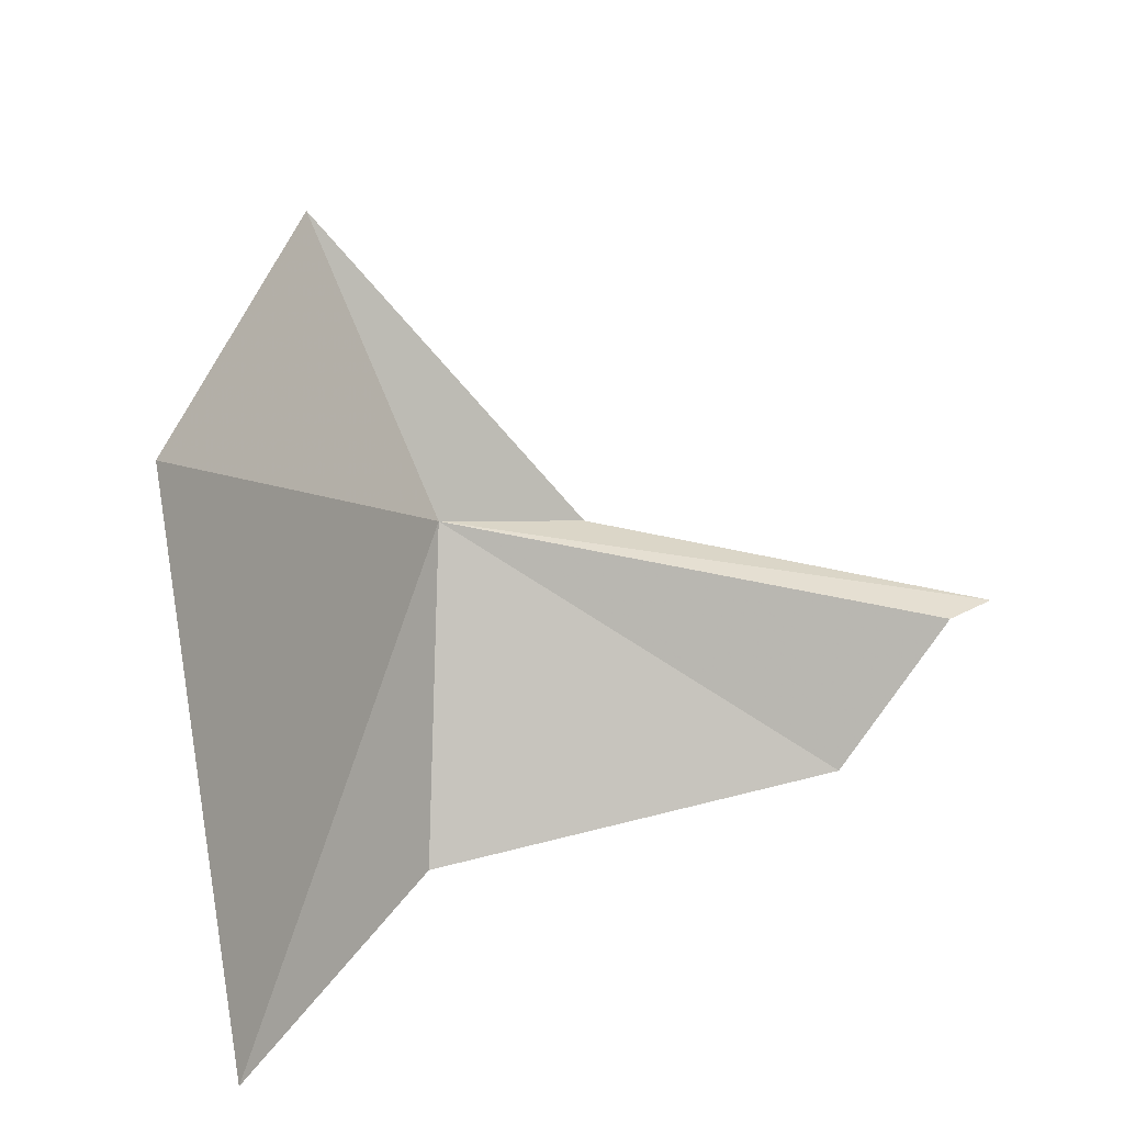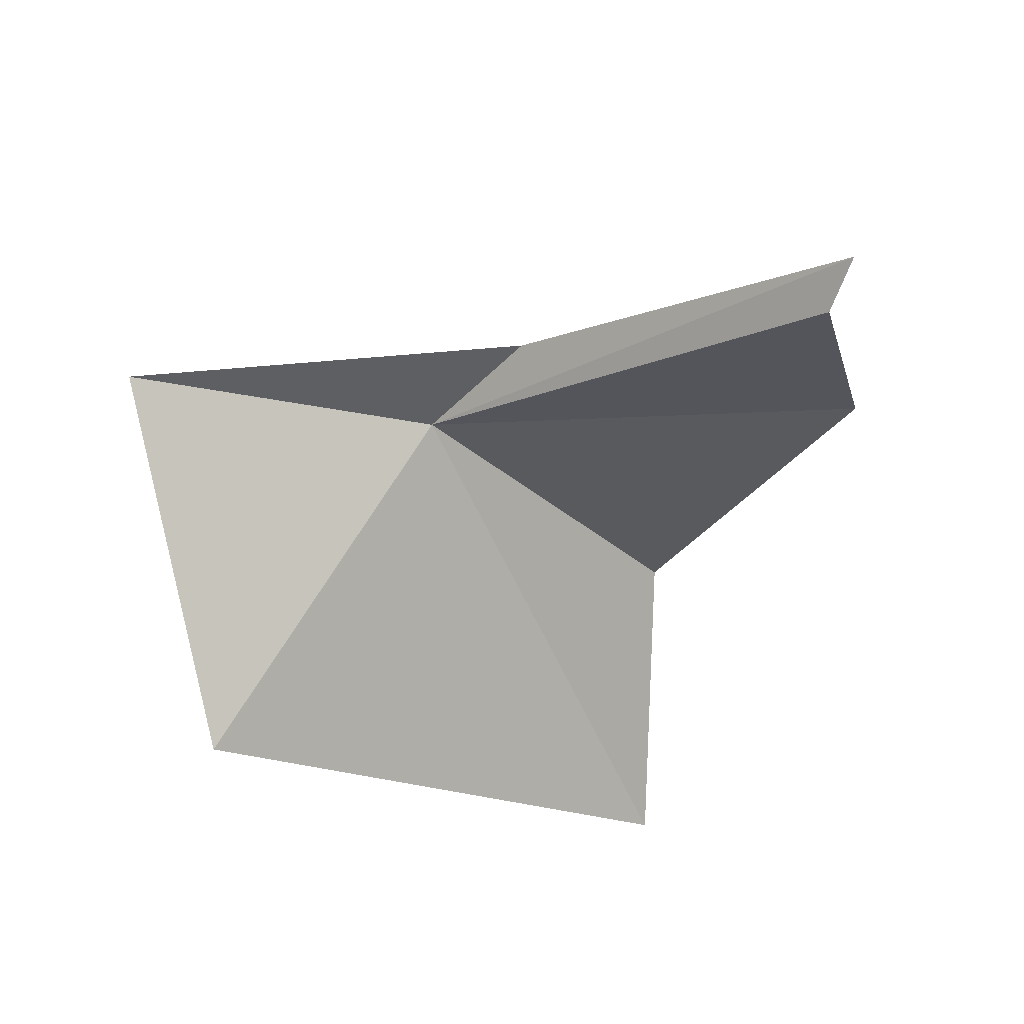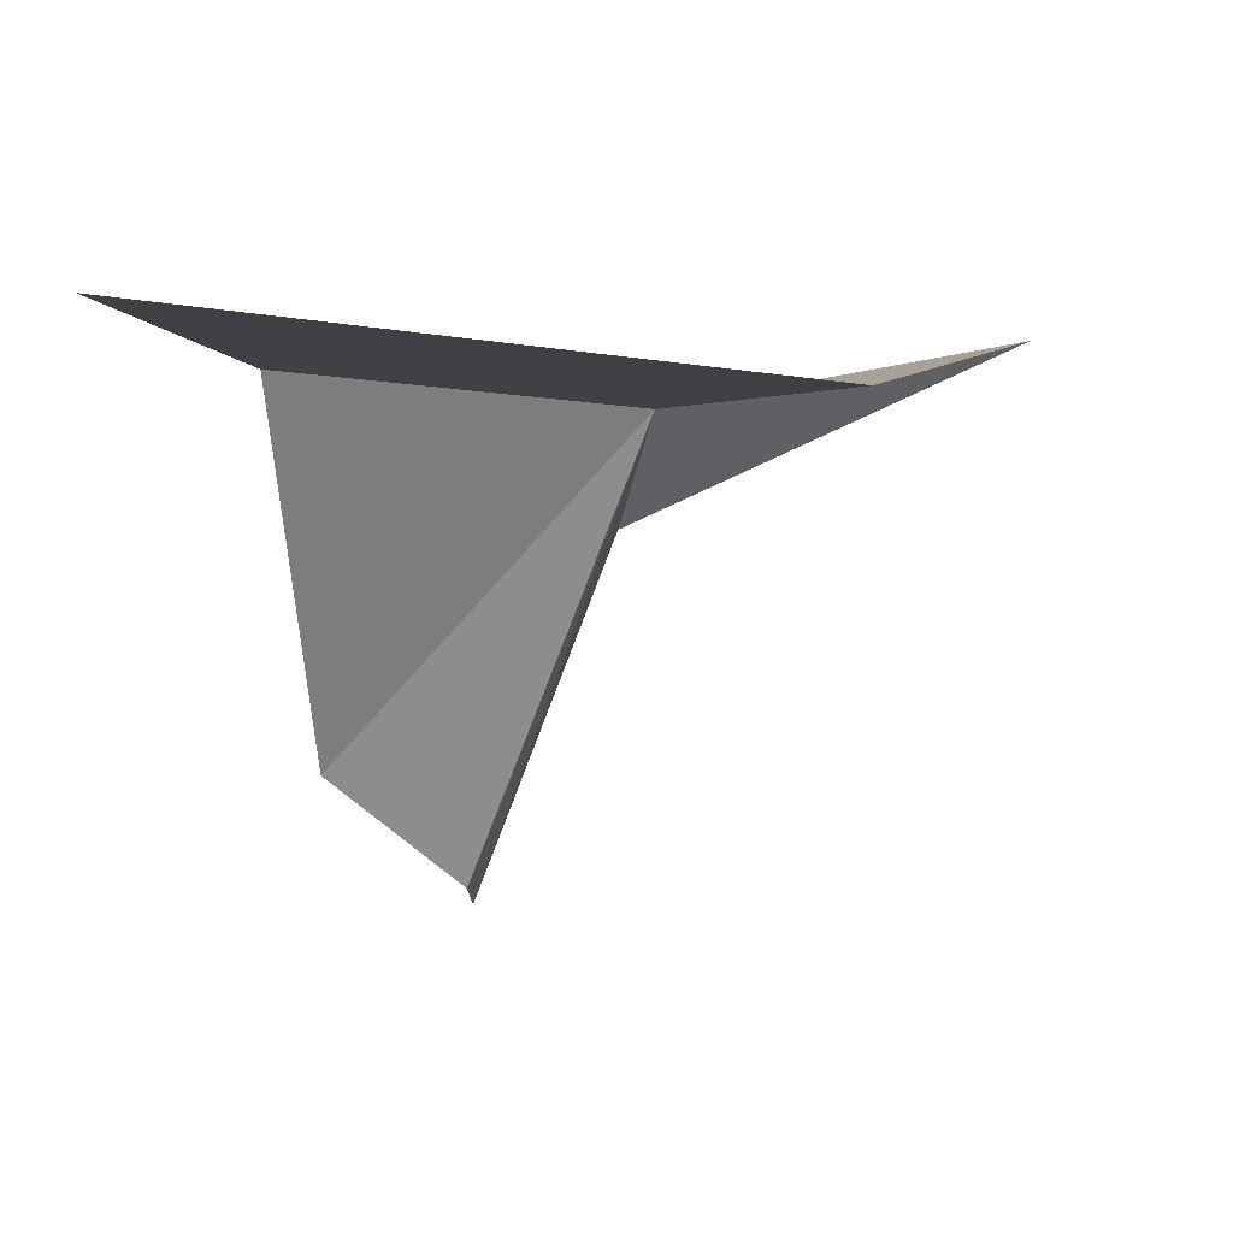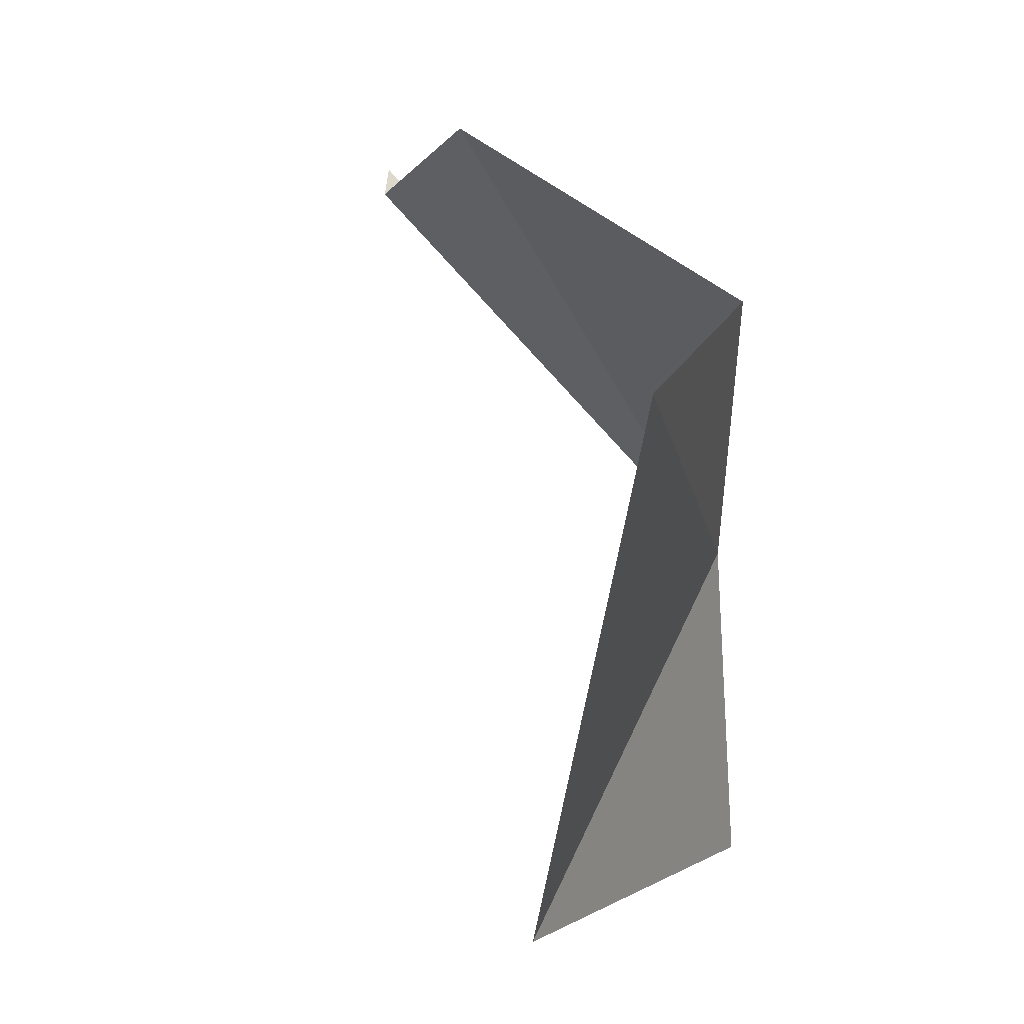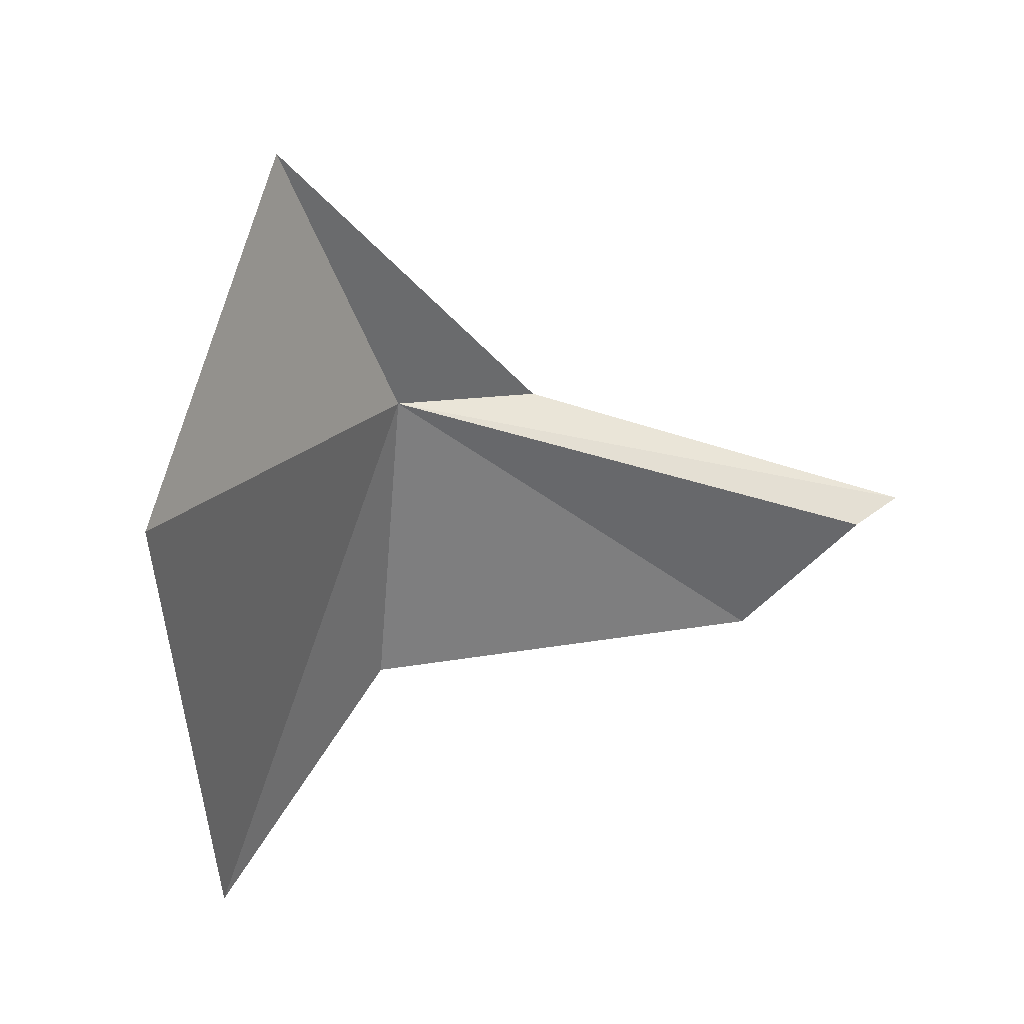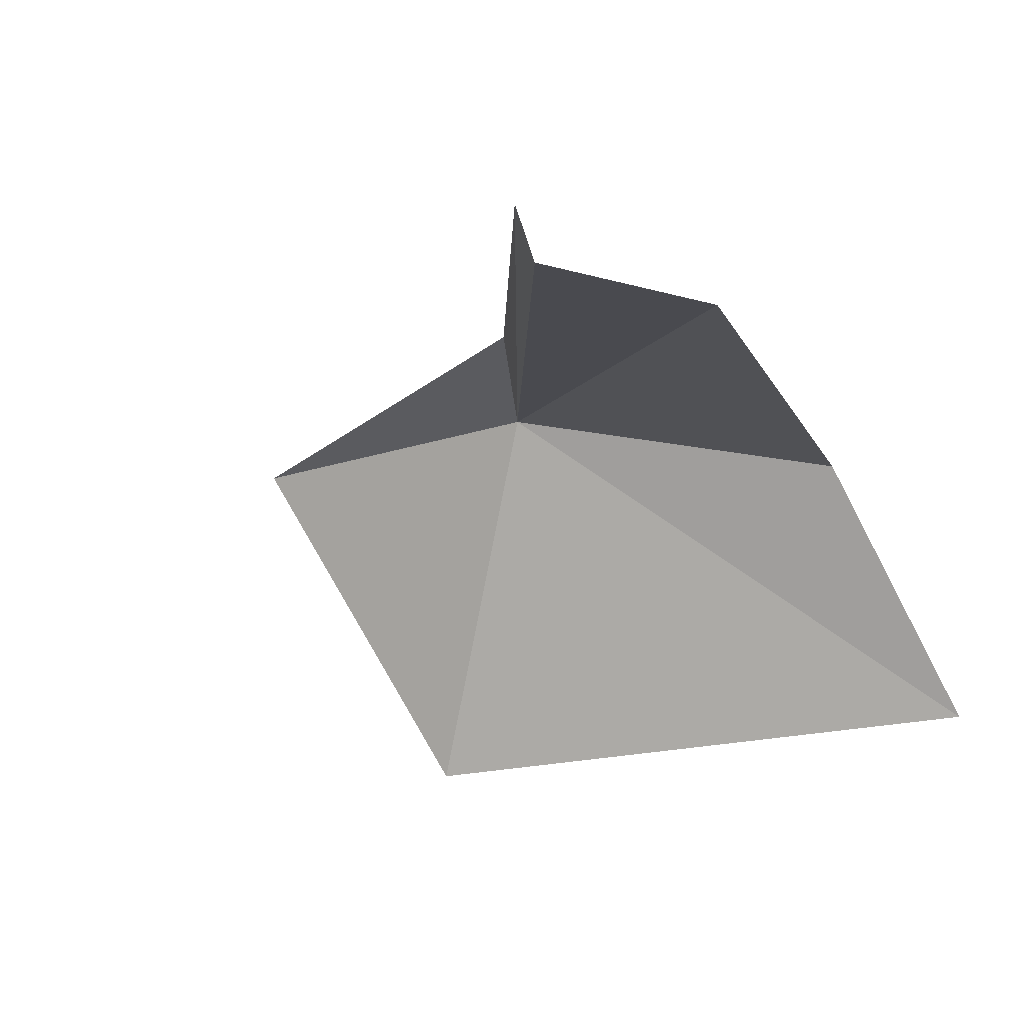
<metadata>
{"format":"obj","ext":"obj","renderer":"f3d","projection":"perspective","resolution":1024,"background":"white","views":[{"elev":-78.9,"azim":14.2,"up":"+Z"},{"elev":-27.8,"azim":64.2,"up":"+Z"},{"elev":-58.1,"azim":-86.5,"up":"+Z"},{"elev":33.2,"azim":-124.7,"up":"+Y"},{"elev":-48.1,"azim":10.9,"up":"+Z"},{"elev":-21.0,"azim":112.2,"up":"+Z"}]}
</metadata>
<code>
v 0.2185 1.327 30.06
v 1.866 1.811 30.47
v -0.3306 -2.542 30.06
v 6.258 3.746 29.66
v 5.709 3.746 29.26
v -1.978 -0.6073 26.03
v -3.076 6.164 26.44
v 4.062 5.197 29.26
v -0.8796 5.197 29.26
f 1 3 2
f 1 2 4
f 1 4 5
f 1 6 3
f 1 7 6
f 1 5 8
f 1 9 7
f 1 8 9

</code>
